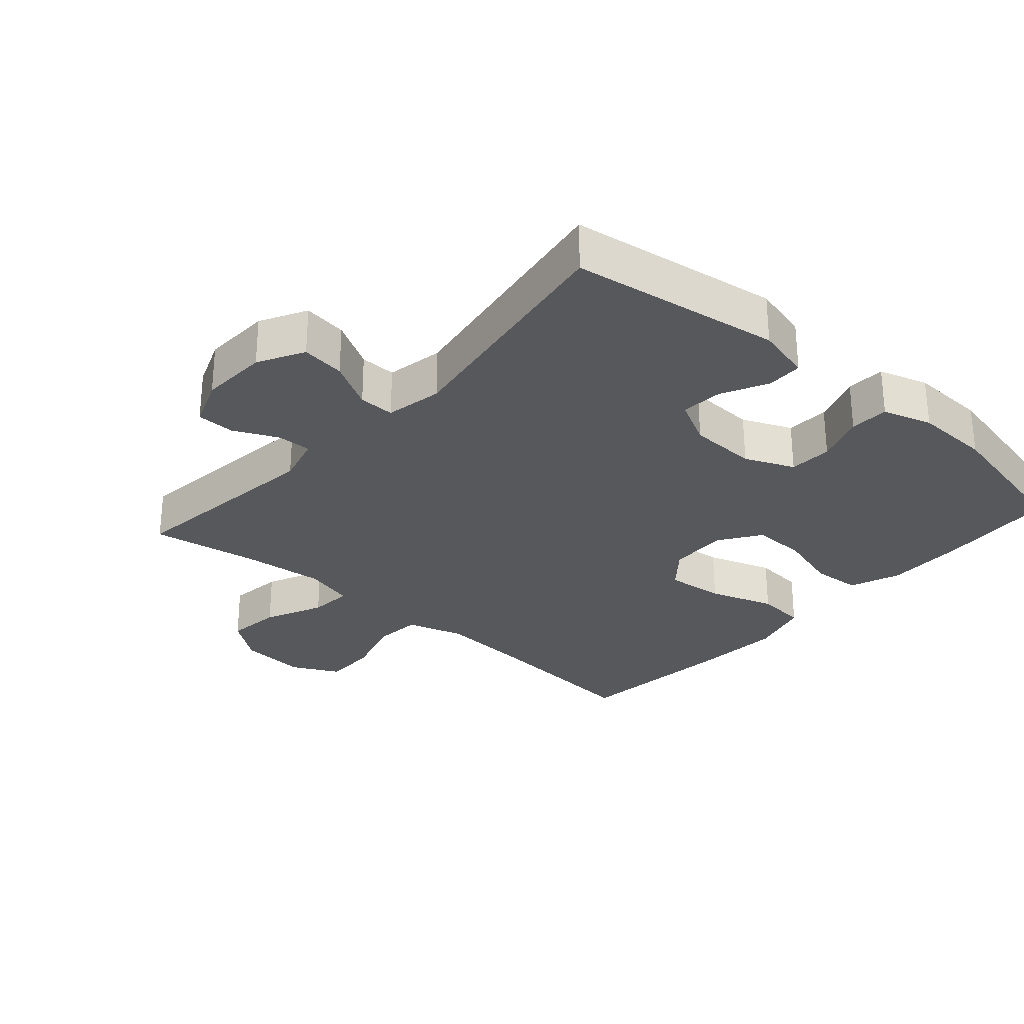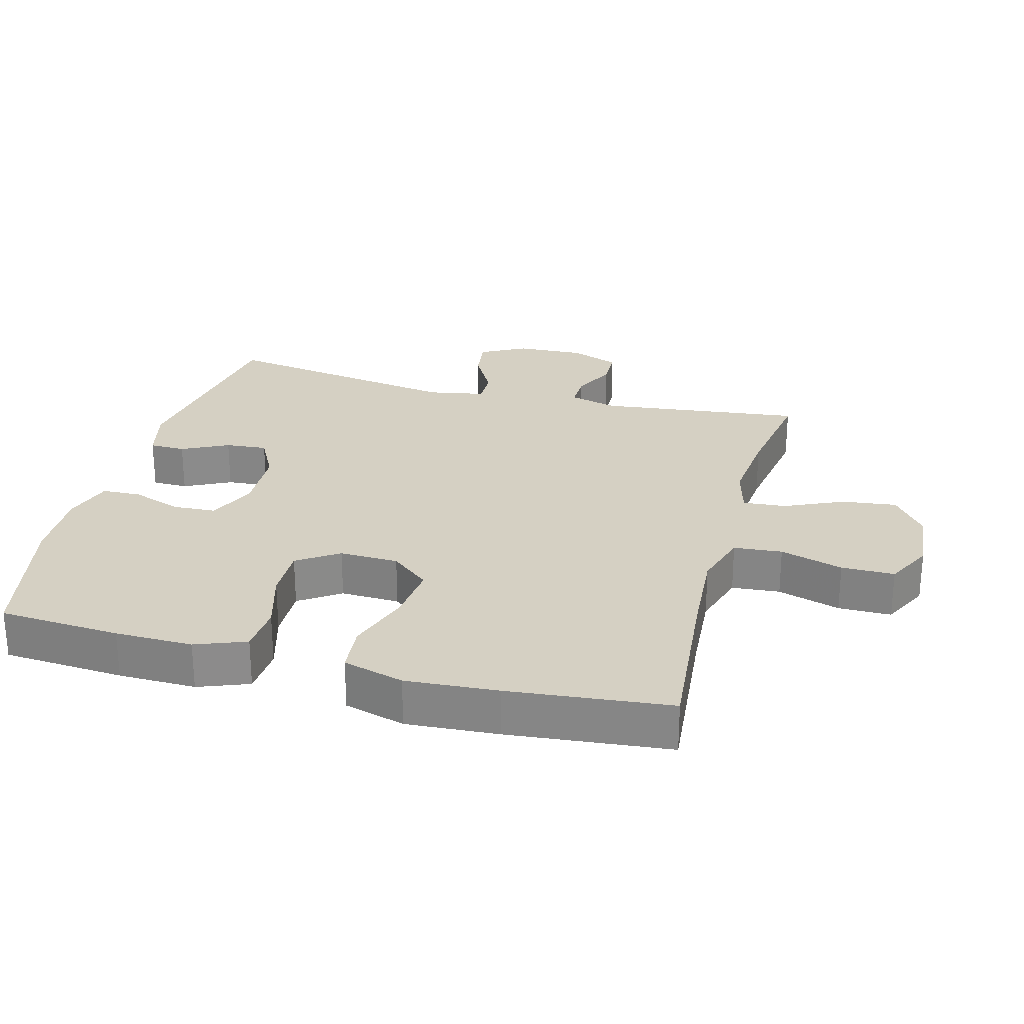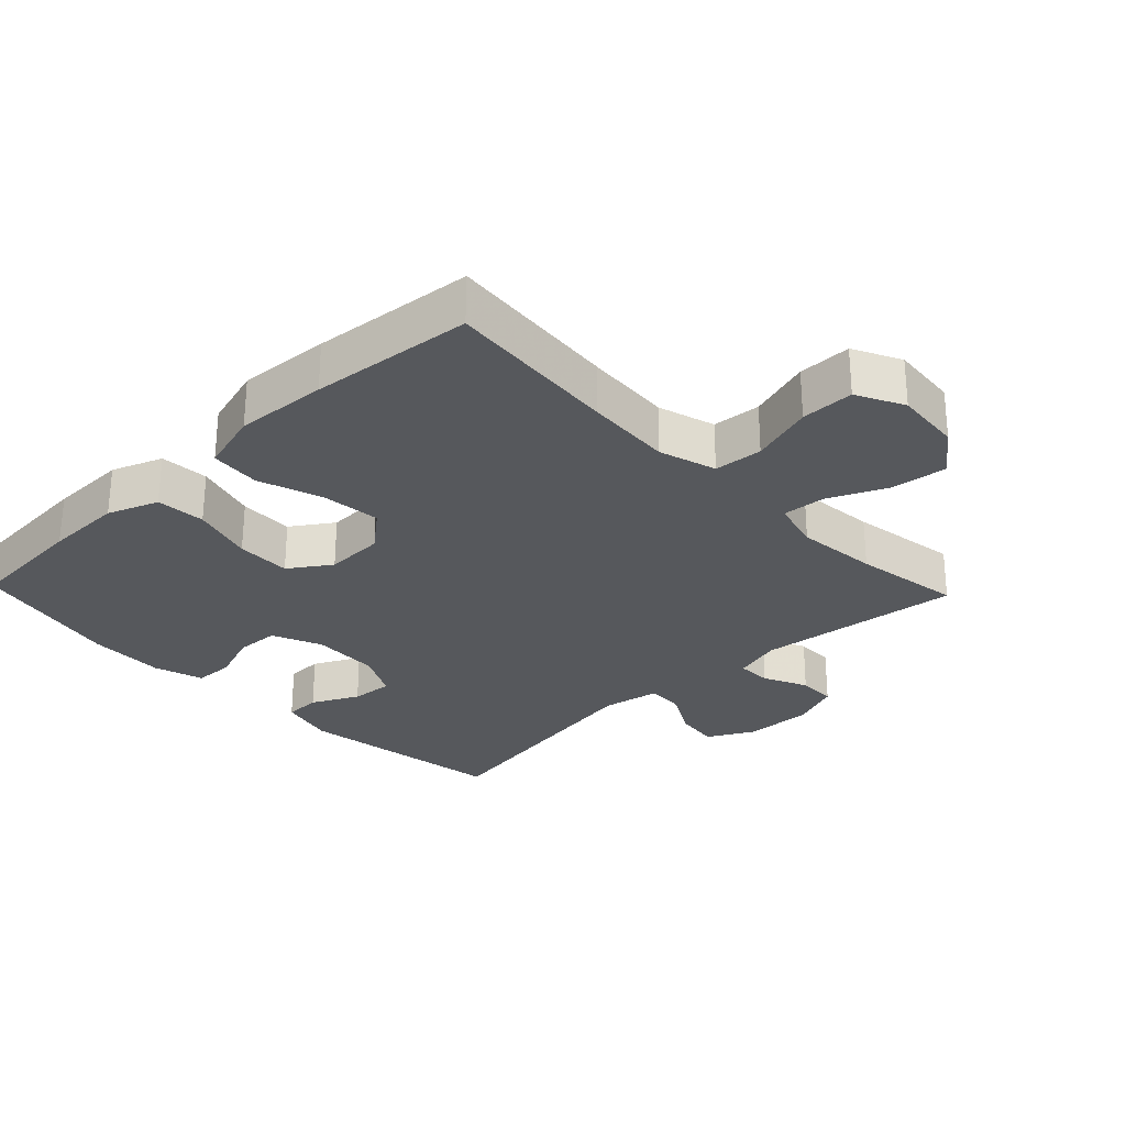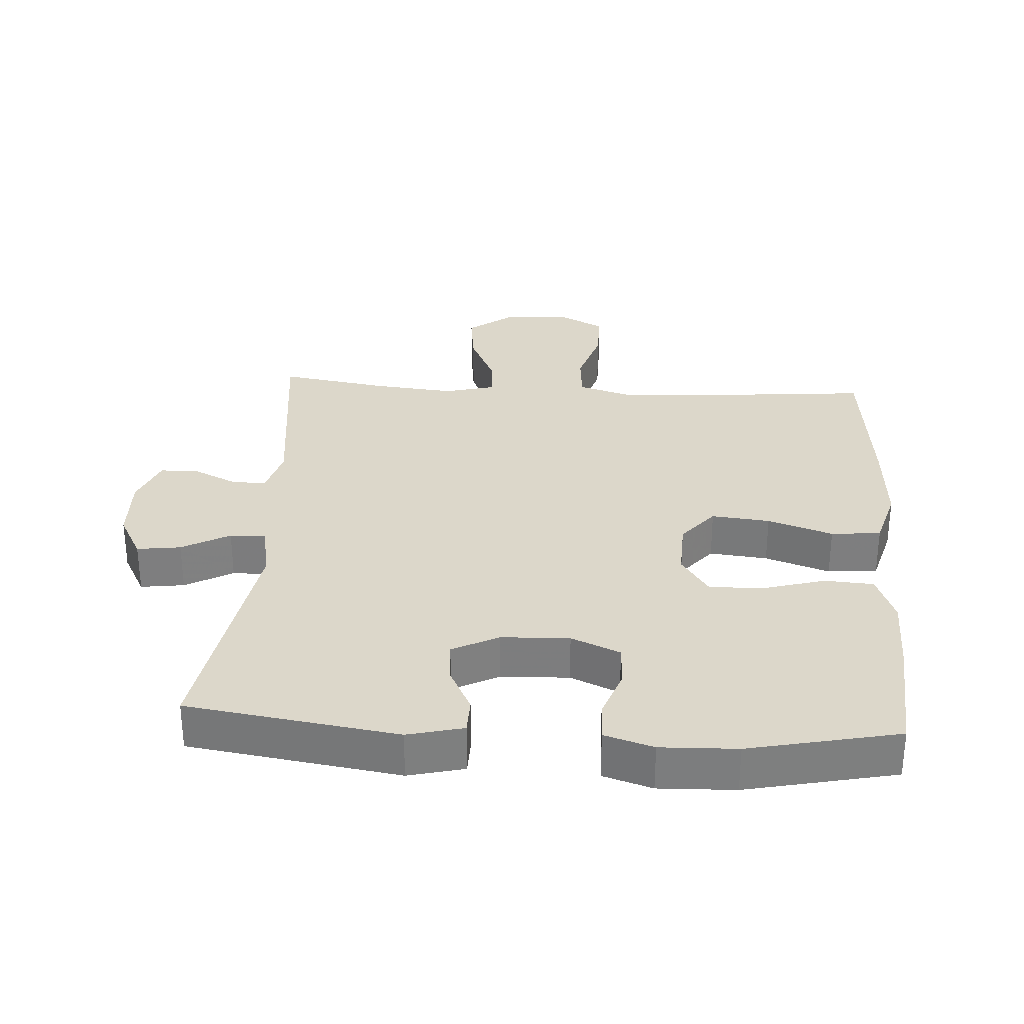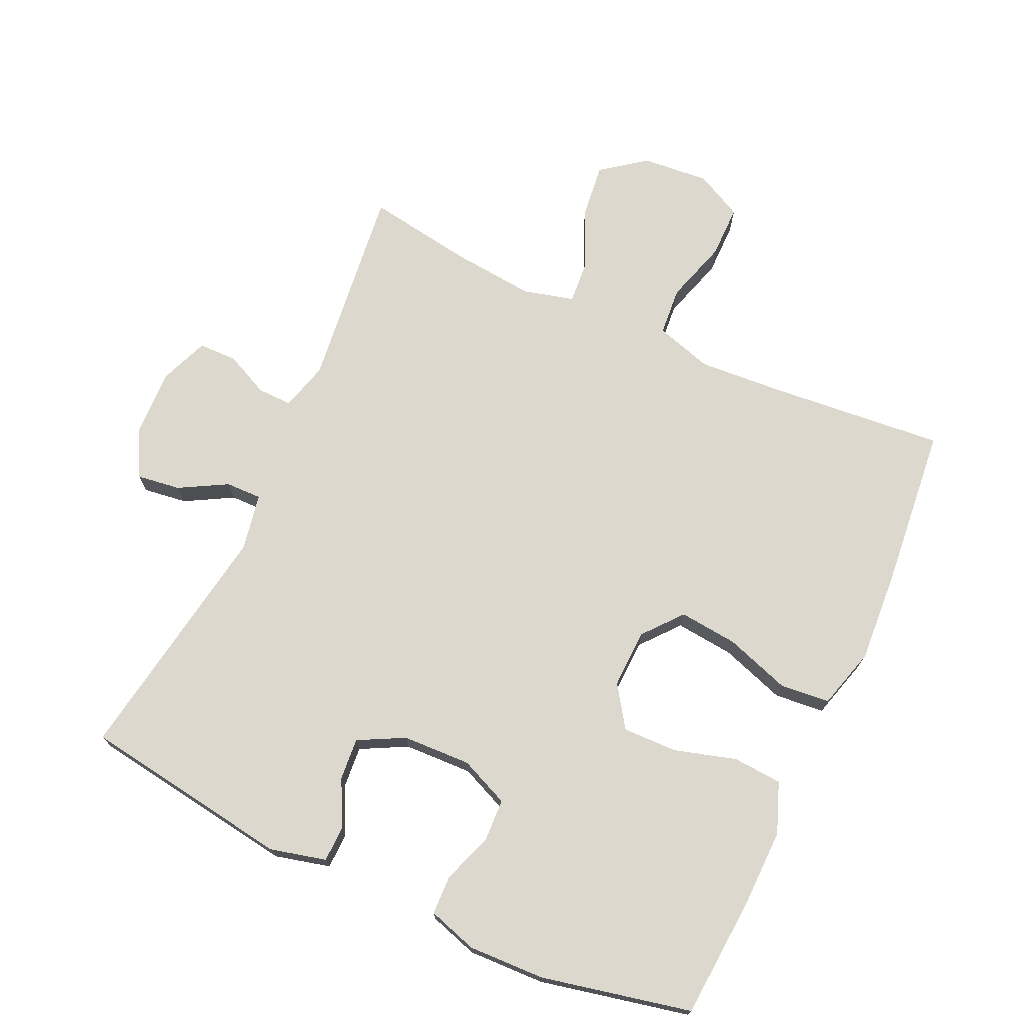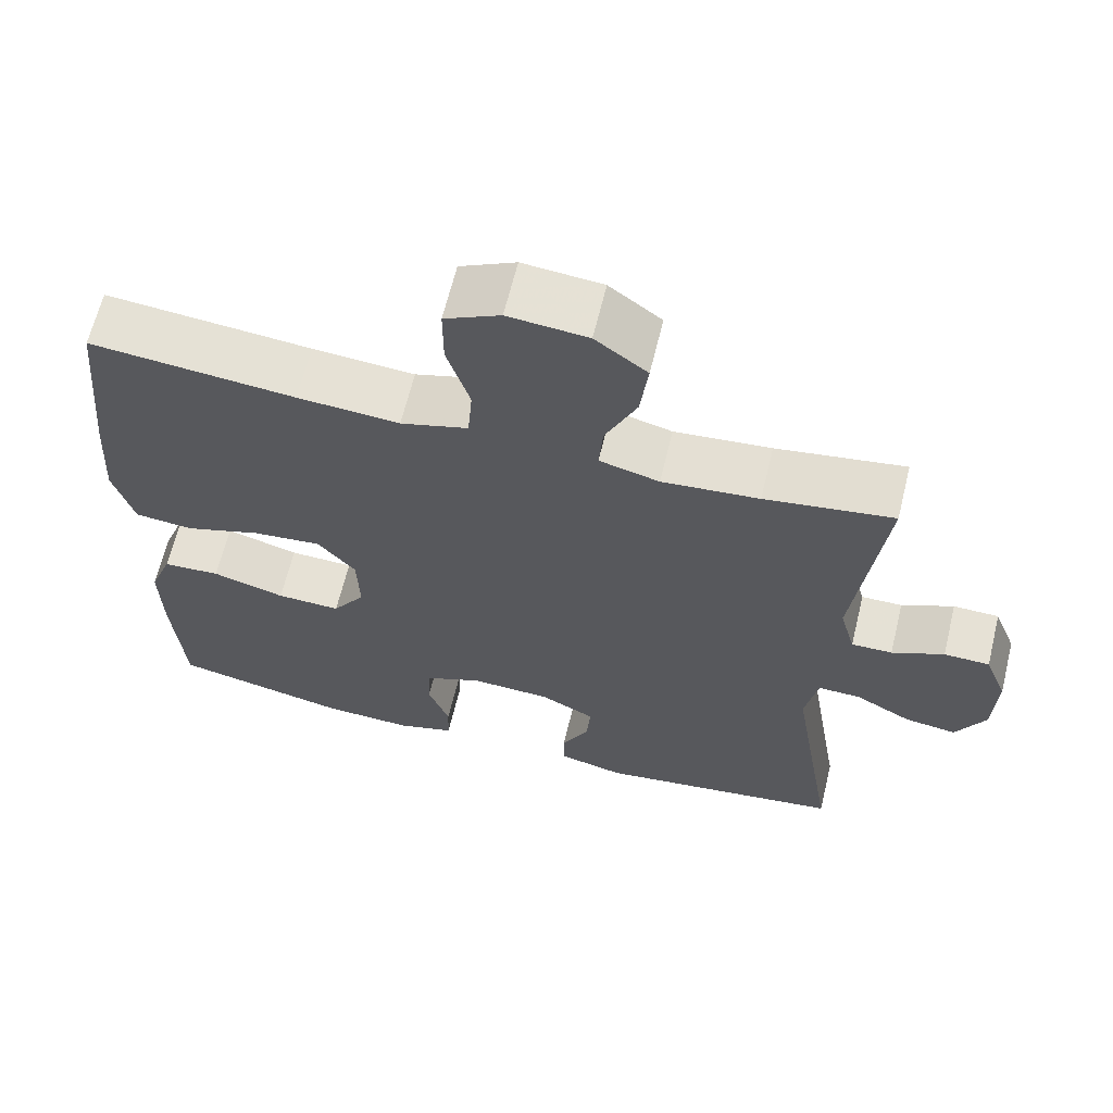
<metadata>
{"format":"obj","ext":"obj","renderer":"f3d","projection":"perspective","resolution":1024,"background":"white","views":[{"elev":-28.6,"azim":138.5,"up":"+Y"},{"elev":26.4,"azim":-75.1,"up":"+Y"},{"elev":-28.1,"azim":-46.3,"up":"+Y"},{"elev":30.8,"azim":-176.3,"up":"+Y"},{"elev":72.4,"azim":-155.3,"up":"+Y"},{"elev":64.7,"azim":13.7,"up":"+Z"}]}
</metadata>
<code>
v -0.5 0.07 0.5
v -0.238 0.07 0.476
v -0.108 0.07 0.467
v -0.022 0.07 0.493
v -0.016 0.07 0.566
v -0.045 0.07 0.661
v -0.045 0.07 0.741
v 0.026 0.07 0.777
v 0.127 0.07 0.768
v 0.193 0.07 0.718
v 0.183 0.07 0.635
v 0.143 0.07 0.547
v 0.138 0.07 0.482
v 0.214 0.07 0.462
v 0.337 0.07 0.474
v 0.5 0.07 0.5
v 0.464 0.07 0.192
v 0.484 0.07 0.119
v 0.536 0.07 0.12
v 0.602 0.07 0.151
v 0.66 0.07 0.15
v 0.689 0.07 0.076
v 0.685 0.07 -0.027
v 0.648 0.07 -0.096
v 0.582 0.07 -0.087
v 0.51 0.07 -0.047
v 0.456 0.07 -0.046
v 0.44 0.07 -0.132
v 0.5 0.07 -0.5
v 0.183 0.07 -0.547
v 0.099 0.07 -0.526
v 0.098 0.07 -0.472
v 0.133 0.07 -0.402
v 0.138 0.07 -0.339
v 0.069 0.07 -0.303
v -0.034 0.07 -0.299
v -0.108 0.07 -0.331
v -0.111 0.07 -0.396
v -0.084 0.07 -0.471
v -0.086 0.07 -0.53
v -0.16 0.07 -0.553
v -0.275 0.07 -0.549
v -0.5 0.07 -0.5
v -0.513 0.07 -0.317
v -0.515 0.07 -0.2
v -0.486 0.07 -0.124
v -0.412 0.07 -0.119
v -0.319 0.07 -0.146
v -0.237 0.07 -0.148
v -0.195 0.07 -0.086
v -0.198 0.07 0.003
v -0.246 0.07 0.061
v -0.334 0.07 0.052
v -0.432 0.07 0.019
v -0.507 0.07 0.026
v -0.533 0.07 0.118
v -0.524 0.07 0.256
v -0.5 0 0.5
v -0.238 0 0.476
v -0.108 0 0.467
v -0.022 0 0.493
v -0.016 0 0.566
v -0.045 0 0.661
v -0.045 0 0.741
v 0.026 0 0.777
v 0.127 0 0.768
v 0.193 0 0.718
v 0.183 0 0.635
v 0.143 0 0.547
v 0.138 0 0.482
v 0.214 0 0.462
v 0.337 0 0.474
v 0.5 0 0.5
v 0.464 0 0.192
v 0.484 0 0.119
v 0.536 0 0.12
v 0.602 0 0.151
v 0.66 0 0.15
v 0.689 0 0.076
v 0.685 0 -0.027
v 0.648 0 -0.096
v 0.582 0 -0.087
v 0.51 0 -0.047
v 0.456 0 -0.046
v 0.44 0 -0.132
v 0.5 0 -0.5
v 0.183 0 -0.547
v 0.099 0 -0.526
v 0.098 0 -0.472
v 0.133 0 -0.402
v 0.138 0 -0.339
v 0.069 0 -0.303
v -0.034 0 -0.299
v -0.108 0 -0.331
v -0.111 0 -0.396
v -0.084 0 -0.471
v -0.086 0 -0.53
v -0.16 0 -0.553
v -0.275 0 -0.549
v -0.5 0 -0.5
v -0.513 0 -0.317
v -0.515 0 -0.2
v -0.486 0 -0.124
v -0.412 0 -0.119
v -0.319 0 -0.146
v -0.237 0 -0.148
v -0.195 0 -0.086
v -0.198 0 0.003
v -0.246 0 0.061
v -0.334 0 0.052
v -0.432 0 0.019
v -0.507 0 0.026
v -0.533 0 0.118
v -0.524 0 0.256
f 57 1 2
f 56 57 2
f 55 56 2
f 54 55 2
f 53 54 2
f 52 53 2 3
f 51 52 3 4
f 50 51 4
f 46 47 48
f 45 46 48
f 44 45 48
f 43 44 48
f 42 43 48
f 41 42 48
f 40 41 48
f 39 40 48
f 38 39 48
f 37 38 48 49
f 36 37 49 50
f 31 32 33
f 30 31 33
f 29 30 33
f 28 29 33
f 27 28 33 34
f 24 25 26
f 23 24 26
f 22 23 26
f 21 22 26
f 20 21 26
f 19 20 26
f 18 19 26 27
f 27 34 35
f 18 27 35
f 17 18 35
f 10 11 12
f 9 10 12
f 8 9 12
f 7 8 12
f 6 7 12
f 5 6 12
f 4 5 12 13
f 50 4 13 14
f 35 36 50
f 17 35 50
f 16 17 50
f 15 16 50
f 14 15 50
f 59 58 114
f 59 114 113
f 59 113 112
f 59 112 111
f 59 111 110
f 60 59 110 109
f 61 60 109 108
f 61 108 107
f 105 104 103
f 105 103 102
f 105 102 101
f 105 101 100
f 105 100 99
f 105 99 98
f 105 98 97
f 105 97 96
f 105 96 95
f 106 105 95 94
f 107 106 94 93
f 90 89 88
f 90 88 87
f 90 87 86
f 90 86 85
f 91 90 85 84
f 83 82 81
f 83 81 80
f 83 80 79
f 83 79 78
f 83 78 77
f 83 77 76
f 84 83 76 75
f 92 91 84
f 92 84 75
f 92 75 74
f 69 68 67
f 69 67 66
f 69 66 65
f 69 65 64
f 69 64 63
f 69 63 62
f 70 69 62 61
f 71 70 61 107
f 107 93 92
f 107 92 74
f 107 74 73
f 107 73 72
f 107 72 71
f 1 58 59 2
f 2 59 60 3
f 3 60 61 4
f 4 61 62 5
f 5 62 63 6
f 6 63 64 7
f 7 64 65 8
f 8 65 66 9
f 9 66 67 10
f 10 67 68 11
f 11 68 69 12
f 12 69 70 13
f 13 70 71 14
f 14 71 72 15
f 15 72 73 16
f 16 73 74 17
f 17 74 75 18
f 18 75 76 19
f 19 76 77 20
f 20 77 78 21
f 21 78 79 22
f 22 79 80 23
f 23 80 81 24
f 24 81 82 25
f 25 82 83 26
f 26 83 84 27
f 27 84 85 28
f 28 85 86 29
f 29 86 87 30
f 30 87 88 31
f 31 88 89 32
f 32 89 90 33
f 33 90 91 34
f 34 91 92 35
f 35 92 93 36
f 36 93 94 37
f 37 94 95 38
f 38 95 96 39
f 39 96 97 40
f 40 97 98 41
f 41 98 99 42
f 42 99 100 43
f 43 100 101 44
f 44 101 102 45
f 45 102 103 46
f 46 103 104 47
f 47 104 105 48
f 48 105 106 49
f 49 106 107 50
f 50 107 108 51
f 51 108 109 52
f 52 109 110 53
f 53 110 111 54
f 54 111 112 55
f 55 112 113 56
f 56 113 114 57
f 57 114 58 1

</code>
